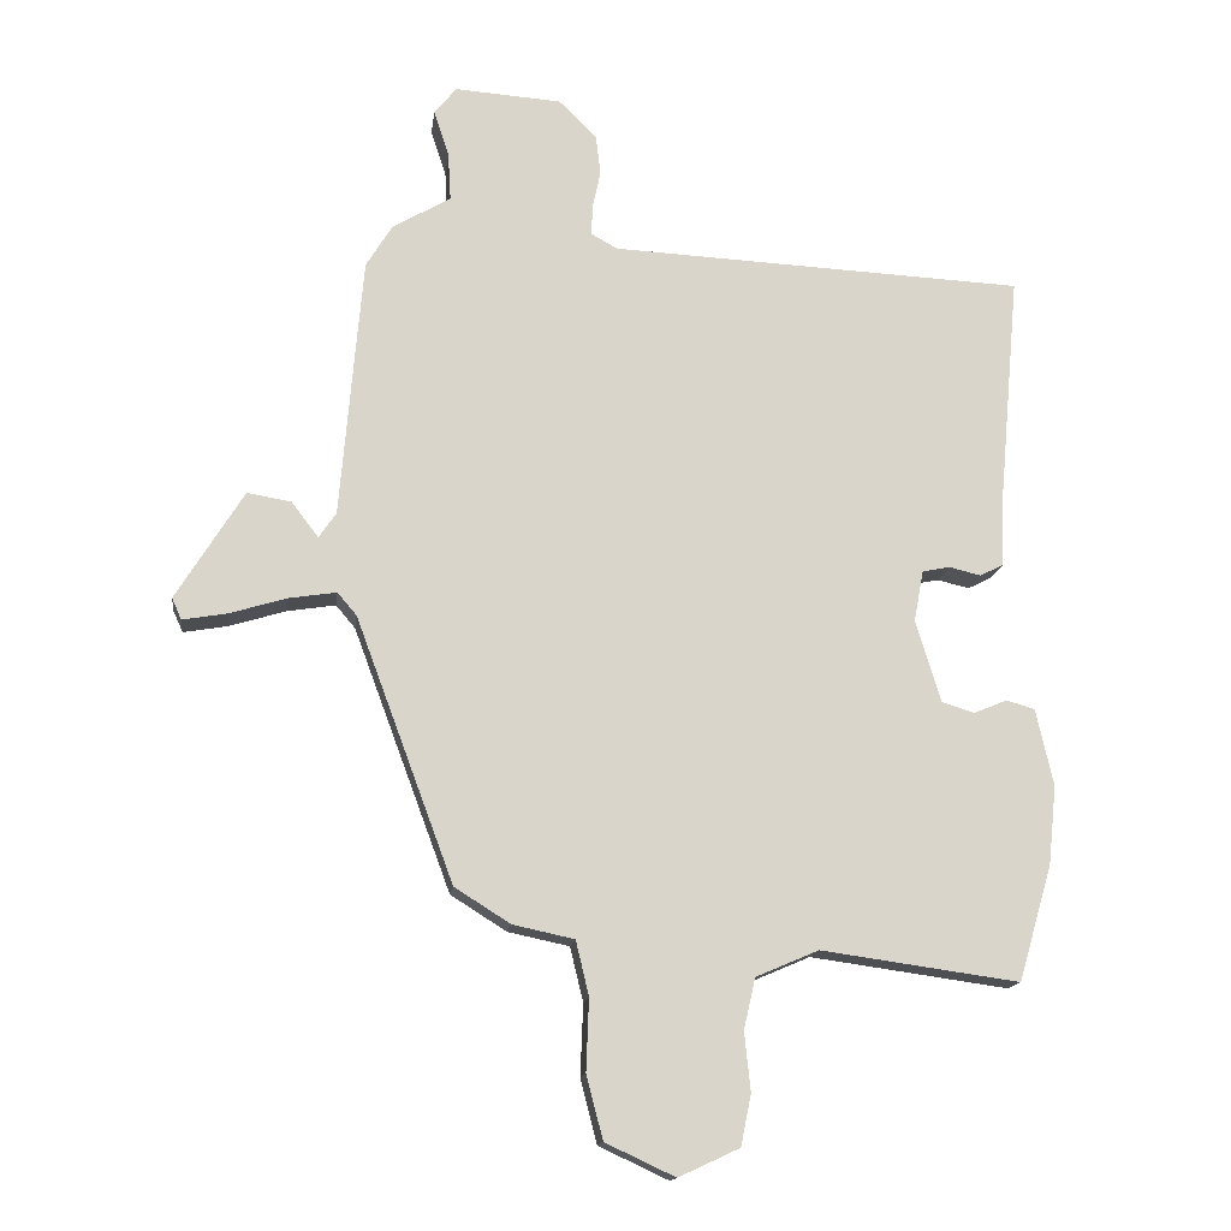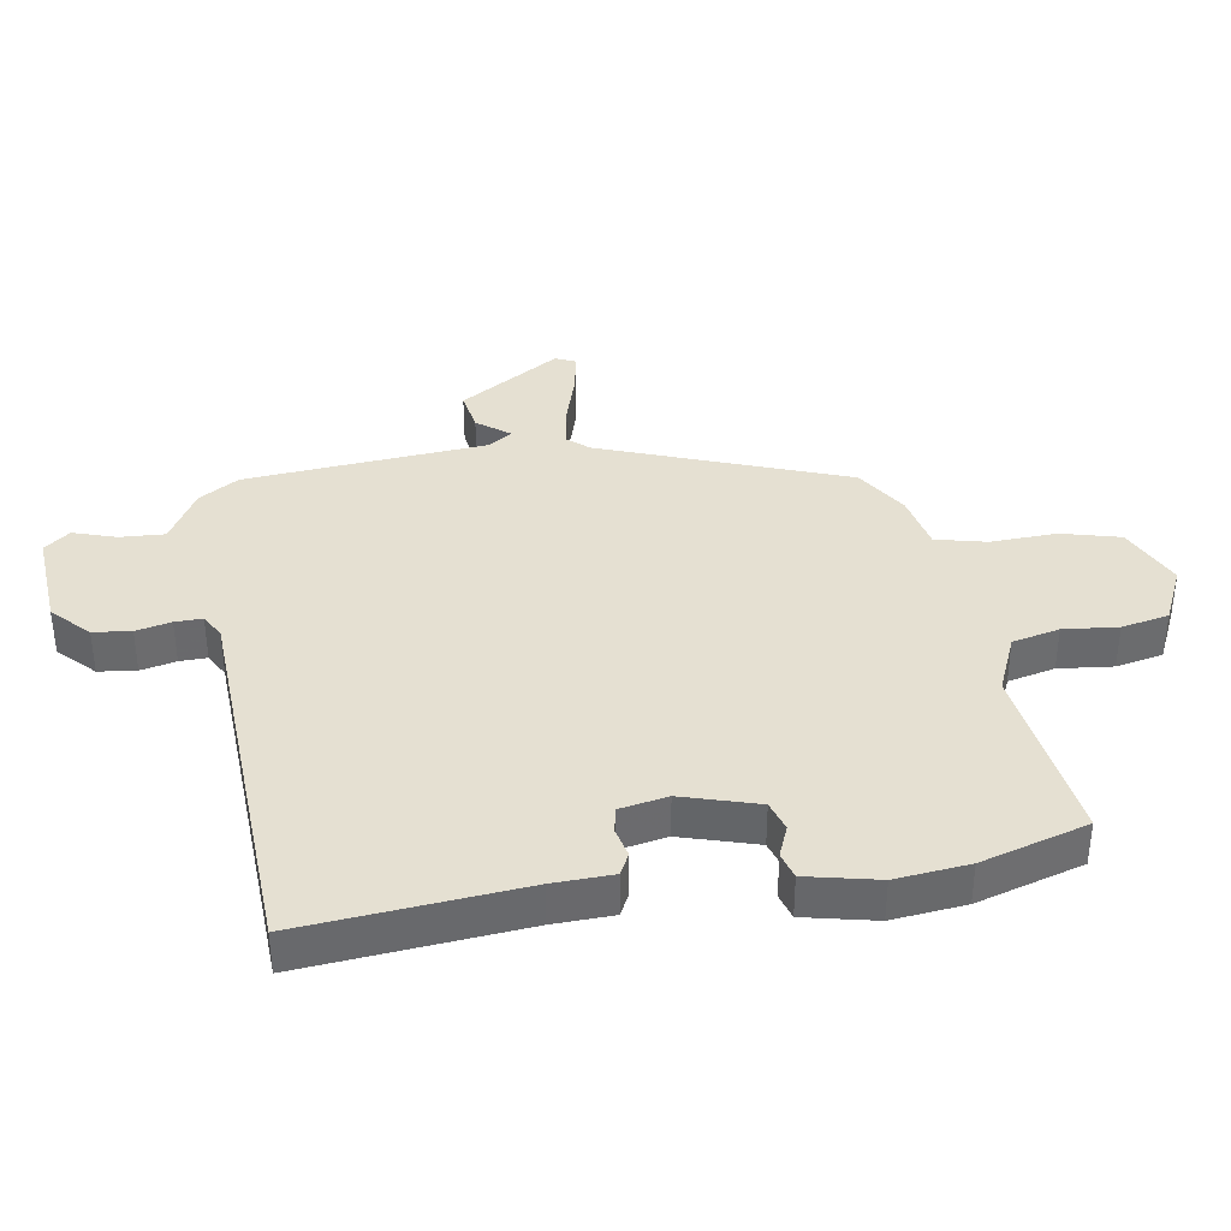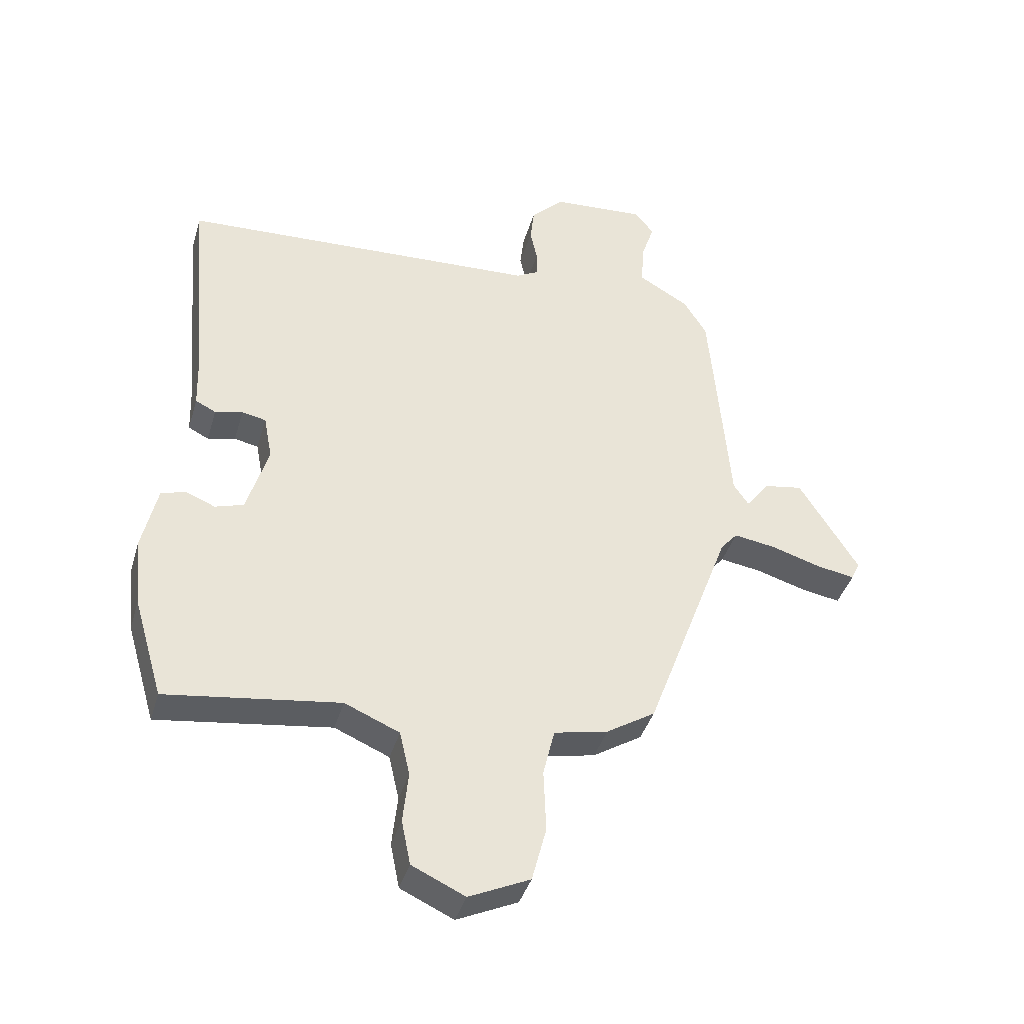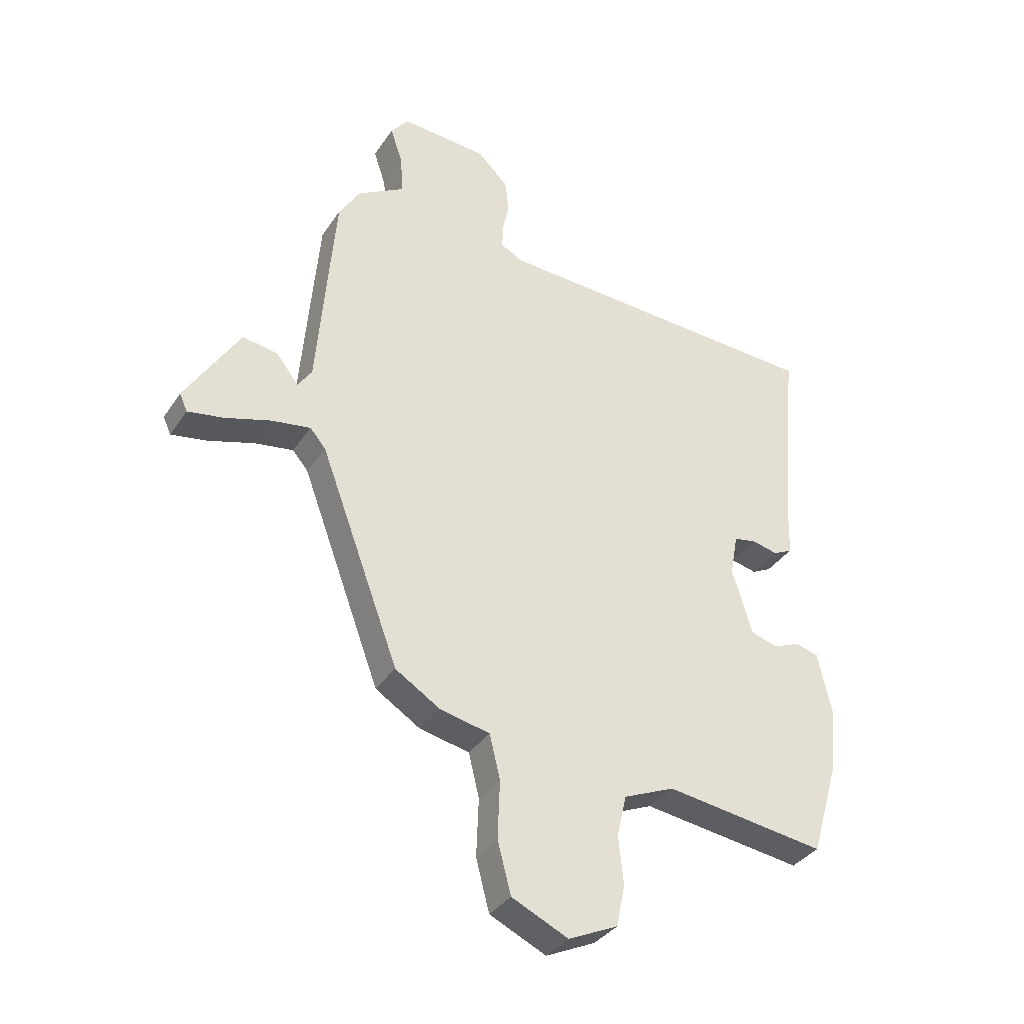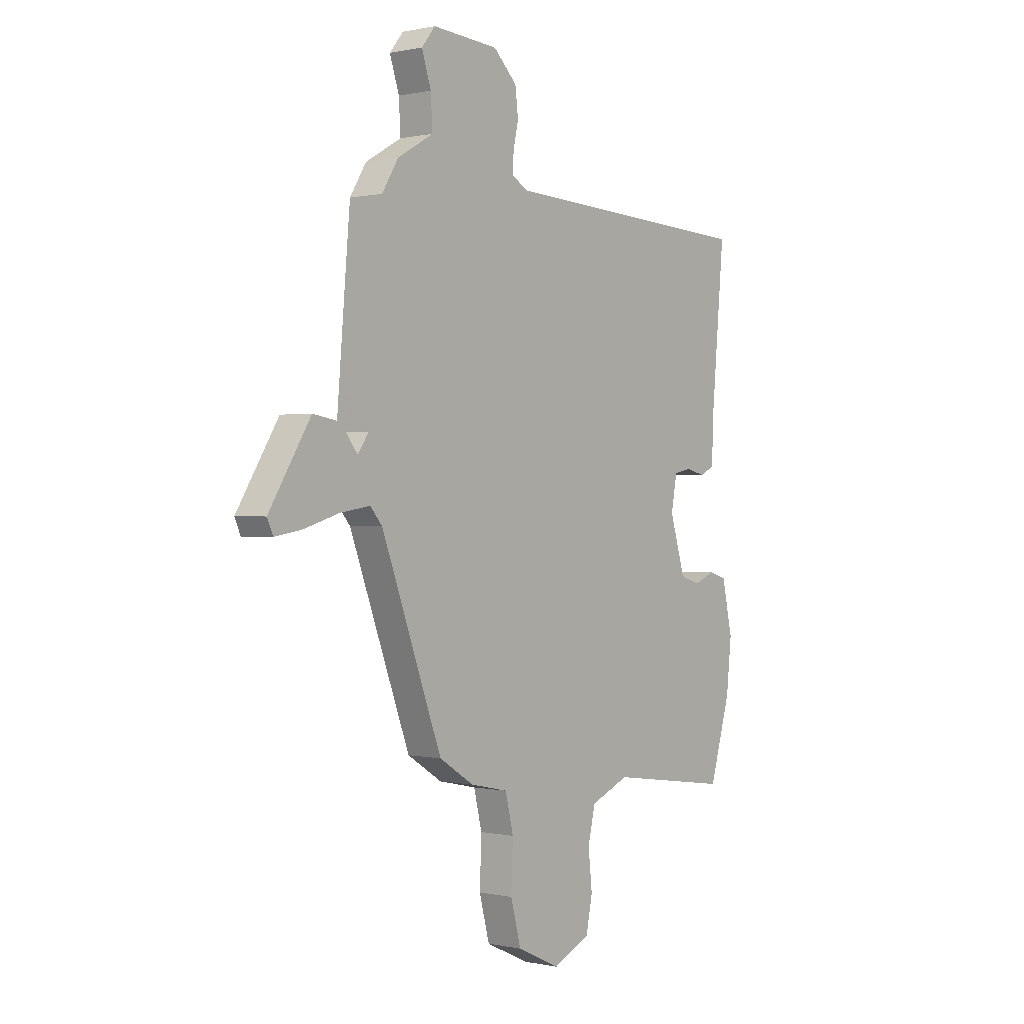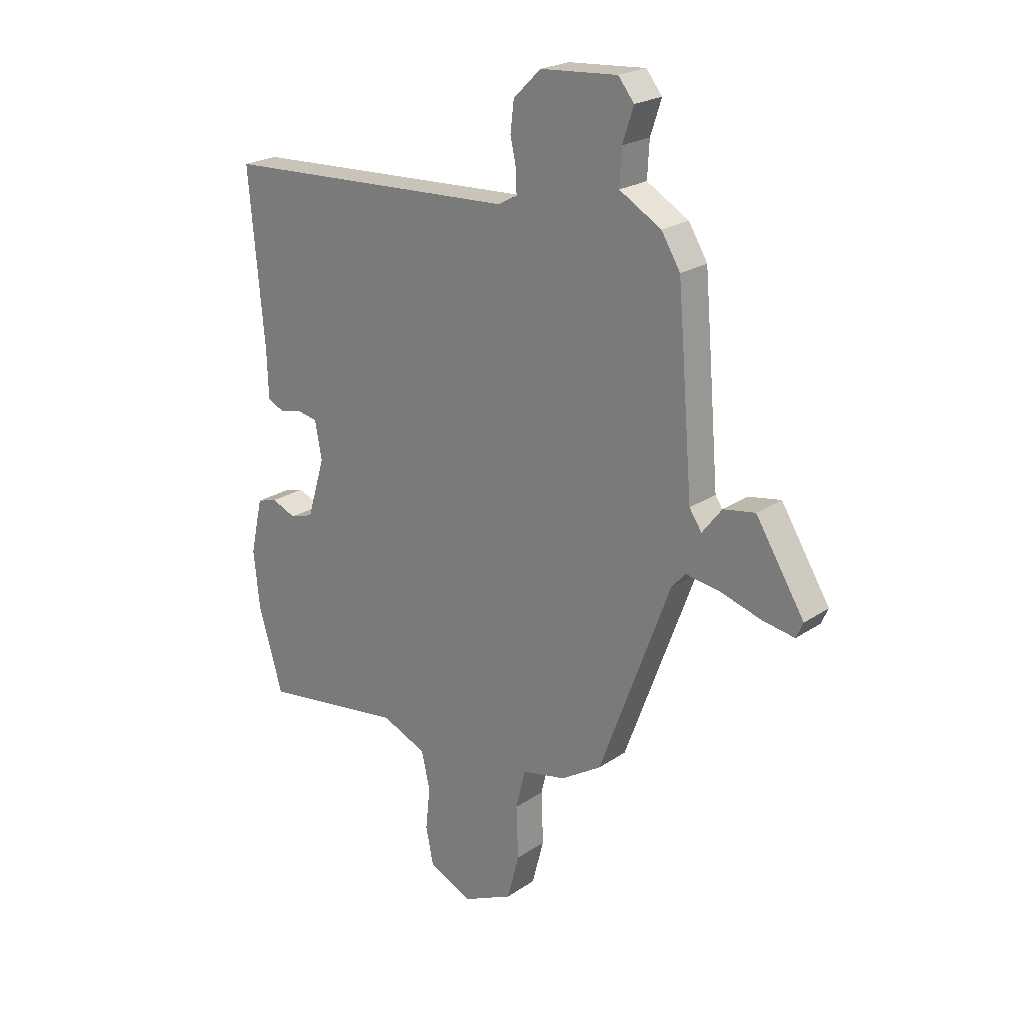
<metadata>
{"format":"obj","ext":"obj","renderer":"f3d","projection":"perspective","resolution":1024,"background":"white","views":[{"elev":-15.0,"azim":-7.2,"up":"+Z"},{"elev":37.6,"azim":80.8,"up":"+Y"},{"elev":-40.2,"azim":164.0,"up":"+Z"},{"elev":-35.4,"azim":-29.0,"up":"+Z"},{"elev":0.2,"azim":-51.0,"up":"+Z"},{"elev":22.4,"azim":-139.1,"up":"+Z"}]}
</metadata>
<code>
v 0.513 0.07 0.485
v 0.482 0.07 0.141
v 0.479 0.07 0.047
v 0.445 0.07 0.03
v 0.399 0.07 0.041
v 0.359 0.07 0.033
v 0.345 0.07 -0.042
v 0.381 0.07 -0.161
v 0.428 0.07 -0.176
v 0.477 0.07 -0.156
v 0.518 0.07 -0.168
v 0.543 0.07 -0.28
v 0.531 0.07 -0.395
v 0.482 0.07 -0.562
v 0.195 0.07 -0.522
v 0.104 0.07 -0.561
v 0.087 0.07 -0.635
v 0.096 0.07 -0.72
v 0.081 0.07 -0.794
v -0.007 0.07 -0.835
v -0.108 0.07 -0.788
v -0.132 0.07 -0.696
v -0.128 0.07 -0.592
v -0.147 0.07 -0.513
v -0.236 0.07 -0.494
v -0.317 0.07 -0.443
v -0.459 0.07 -0.061
v -0.487 0.07 -0.028
v -0.557 0.07 -0.039
v -0.639 0.07 -0.064
v -0.703 0.07 -0.075
v -0.717 0.07 -0.044
v -0.619 0.07 0.114
v -0.555 0.07 0.103
v -0.516 0.07 0.052
v -0.491 0.07 0.089
v -0.47 0.07 0.342
v -0.459 0.07 0.469
v -0.421 0.07 0.531
v -0.337 0.07 0.58
v -0.341 0.07 0.65
v -0.363 0.07 0.717
v -0.331 0.07 0.757
v -0.176 0.07 0.746
v -0.121 0.07 0.692
v -0.114 0.07 0.633
v -0.126 0.07 0.578
v -0.127 0.07 0.535
v -0.089 0.07 0.514
v 0.513 0 0.485
v 0.482 0 0.141
v 0.479 0 0.047
v 0.445 0 0.03
v 0.399 0 0.041
v 0.359 0 0.033
v 0.345 0 -0.042
v 0.381 0 -0.161
v 0.428 0 -0.176
v 0.477 0 -0.156
v 0.518 0 -0.168
v 0.543 0 -0.28
v 0.531 0 -0.395
v 0.482 0 -0.562
v 0.195 0 -0.522
v 0.104 0 -0.561
v 0.087 0 -0.635
v 0.096 0 -0.72
v 0.081 0 -0.794
v -0.007 0 -0.835
v -0.108 0 -0.788
v -0.132 0 -0.696
v -0.128 0 -0.592
v -0.147 0 -0.513
v -0.236 0 -0.494
v -0.317 0 -0.443
v -0.459 0 -0.061
v -0.487 0 -0.028
v -0.557 0 -0.039
v -0.639 0 -0.064
v -0.703 0 -0.075
v -0.717 0 -0.044
v -0.619 0 0.114
v -0.555 0 0.103
v -0.516 0 0.052
v -0.491 0 0.089
v -0.47 0 0.342
v -0.459 0 0.469
v -0.421 0 0.531
v -0.337 0 0.58
v -0.341 0 0.65
v -0.363 0 0.717
v -0.331 0 0.757
v -0.176 0 0.746
v -0.121 0 0.692
v -0.114 0 0.633
v -0.126 0 0.578
v -0.127 0 0.535
v -0.089 0 0.514
f 45 46 47
f 44 45 47
f 43 44 47
f 42 43 47
f 41 42 47
f 40 41 47 48
f 40 48 49
f 39 40 49
f 38 39 49
f 37 38 49
f 36 37 49
f 33 34 35
f 32 33 35
f 31 32 35
f 30 31 35
f 29 30 35
f 49 1 2
f 36 49 2
f 35 36 2
f 29 35 2
f 28 29 2
f 24 25 26 27
f 21 22 23
f 20 21 23
f 19 20 23
f 18 19 23
f 17 18 23
f 16 17 23 24
f 15 16 24 27
f 13 14 15
f 12 13 15
f 11 12 15
f 10 11 15
f 9 10 15
f 15 27 28
f 9 15 28
f 8 9 28
f 2 3 4 5
f 2 5 6
f 28 2 6
f 7 8 28
f 6 7 28
f 96 95 94
f 96 94 93
f 96 93 92
f 96 92 91
f 96 91 90
f 97 96 90 89
f 98 97 89
f 98 89 88
f 98 88 87
f 98 87 86
f 98 86 85
f 84 83 82
f 84 82 81
f 84 81 80
f 84 80 79
f 84 79 78
f 51 50 98
f 51 98 85
f 51 85 84
f 51 84 78
f 51 78 77
f 76 75 74 73
f 72 71 70
f 72 70 69
f 72 69 68
f 72 68 67
f 72 67 66
f 73 72 66 65
f 76 73 65 64
f 64 63 62
f 64 62 61
f 64 61 60
f 64 60 59
f 64 59 58
f 77 76 64
f 77 64 58
f 77 58 57
f 54 53 52 51
f 55 54 51
f 55 51 77
f 77 57 56
f 77 56 55
f 1 50 51 2
f 2 51 52 3
f 3 52 53 4
f 4 53 54 5
f 5 54 55 6
f 6 55 56 7
f 7 56 57 8
f 8 57 58 9
f 9 58 59 10
f 10 59 60 11
f 11 60 61 12
f 12 61 62 13
f 13 62 63 14
f 14 63 64 15
f 15 64 65 16
f 16 65 66 17
f 17 66 67 18
f 18 67 68 19
f 19 68 69 20
f 20 69 70 21
f 21 70 71 22
f 22 71 72 23
f 23 72 73 24
f 24 73 74 25
f 25 74 75 26
f 26 75 76 27
f 27 76 77 28
f 28 77 78 29
f 29 78 79 30
f 30 79 80 31
f 31 80 81 32
f 32 81 82 33
f 33 82 83 34
f 34 83 84 35
f 35 84 85 36
f 36 85 86 37
f 37 86 87 38
f 38 87 88 39
f 39 88 89 40
f 40 89 90 41
f 41 90 91 42
f 42 91 92 43
f 43 92 93 44
f 44 93 94 45
f 45 94 95 46
f 46 95 96 47
f 47 96 97 48
f 48 97 98 49
f 49 98 50 1

</code>
